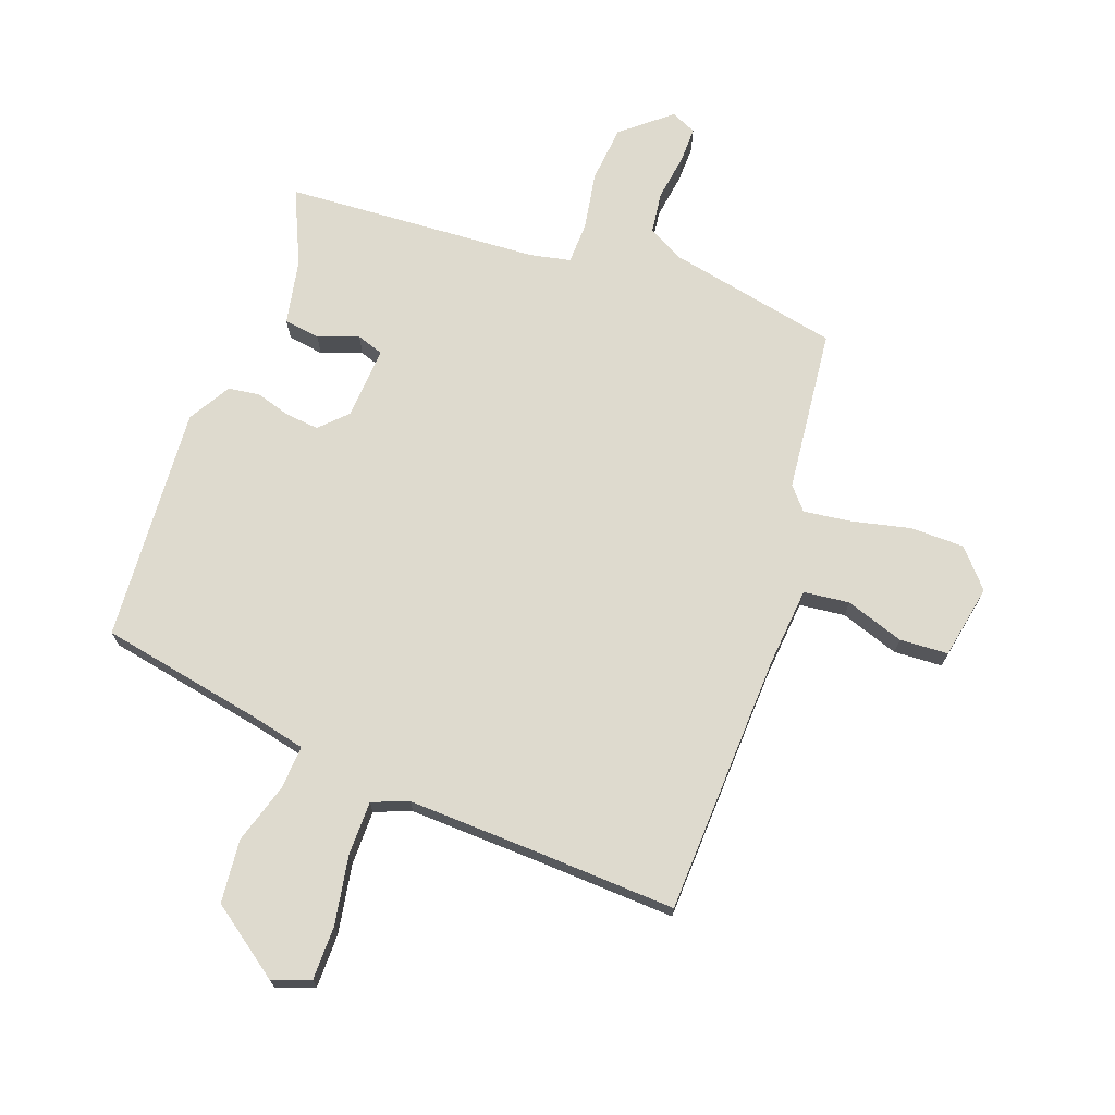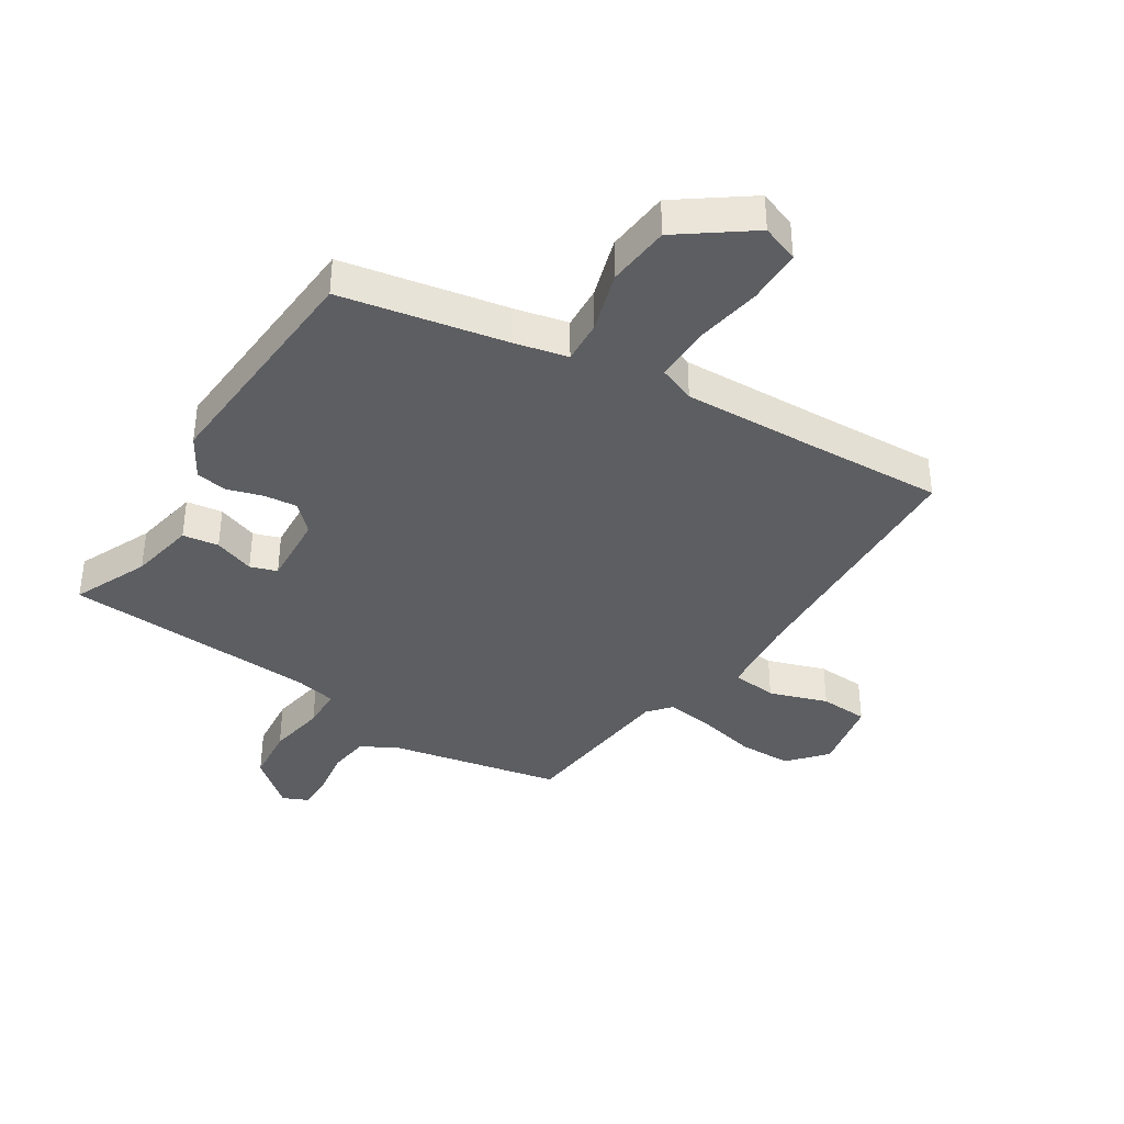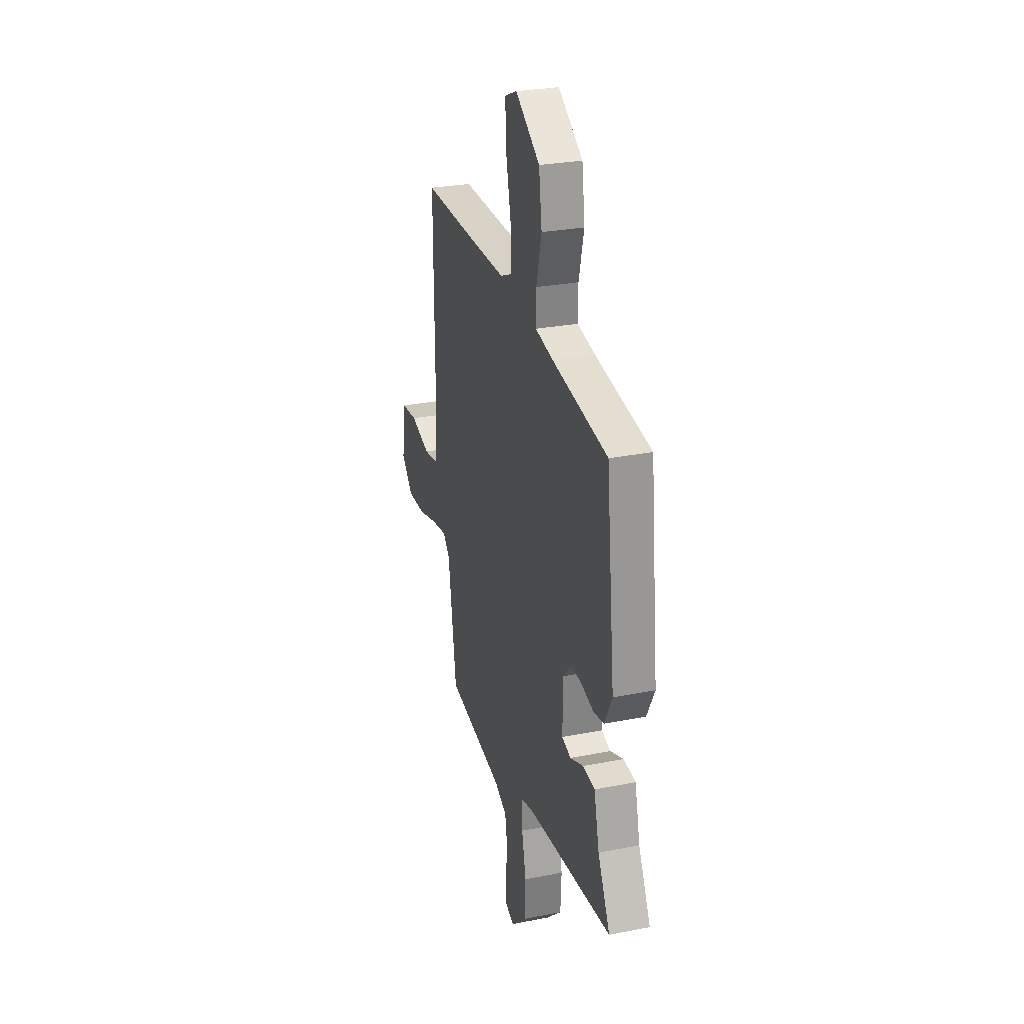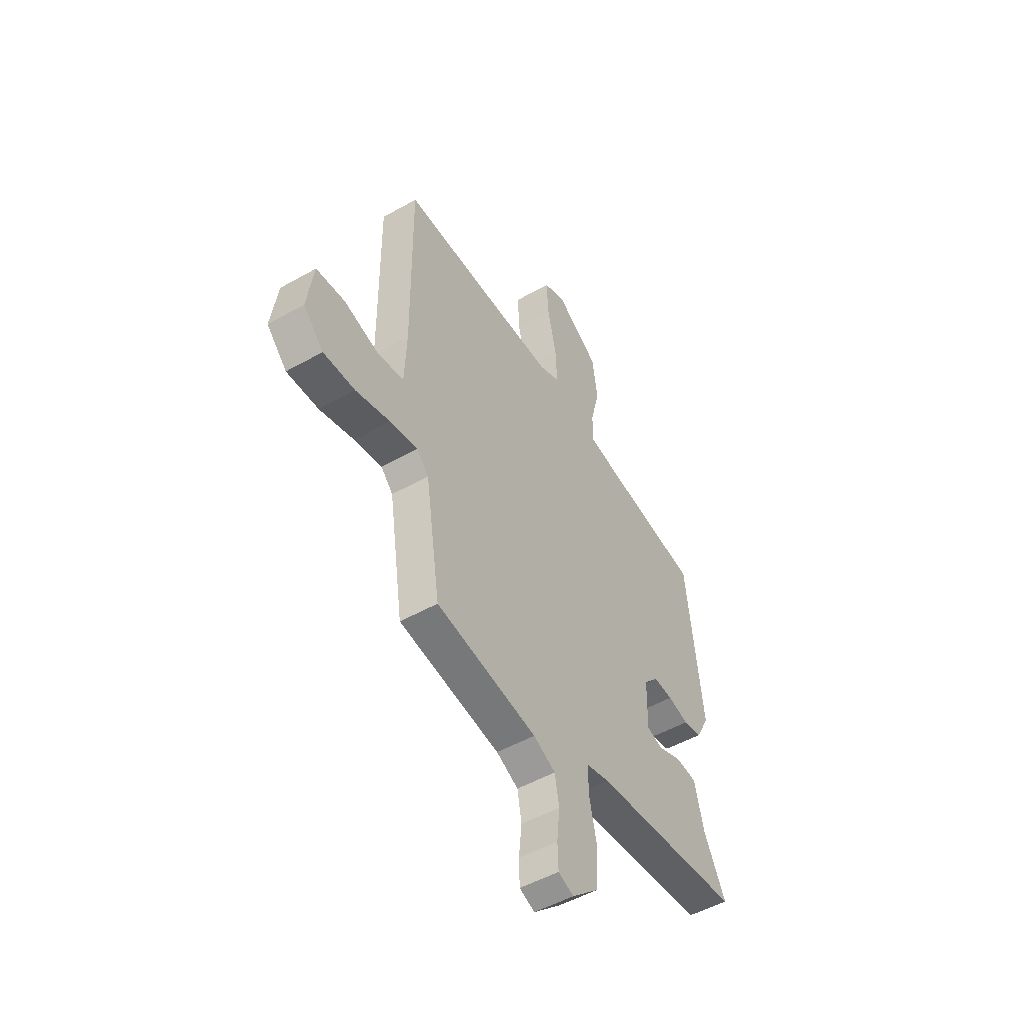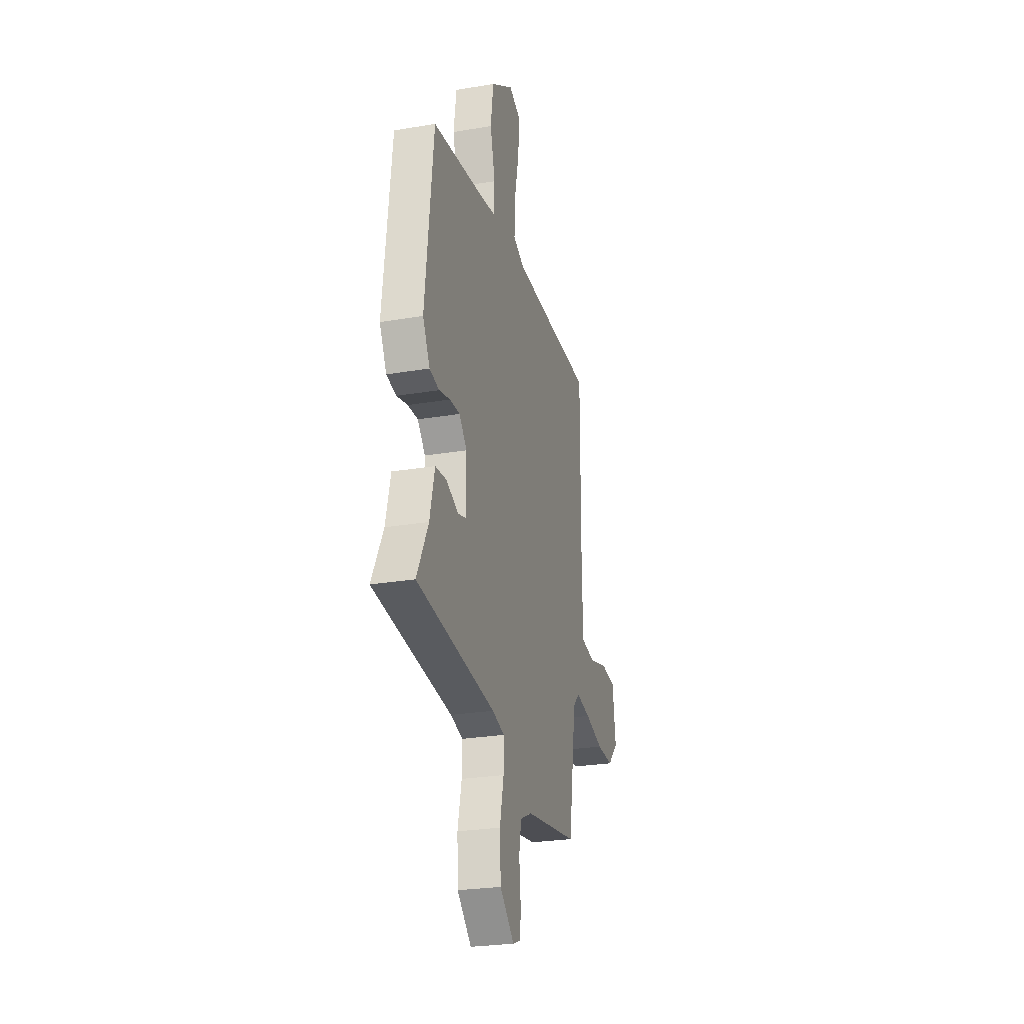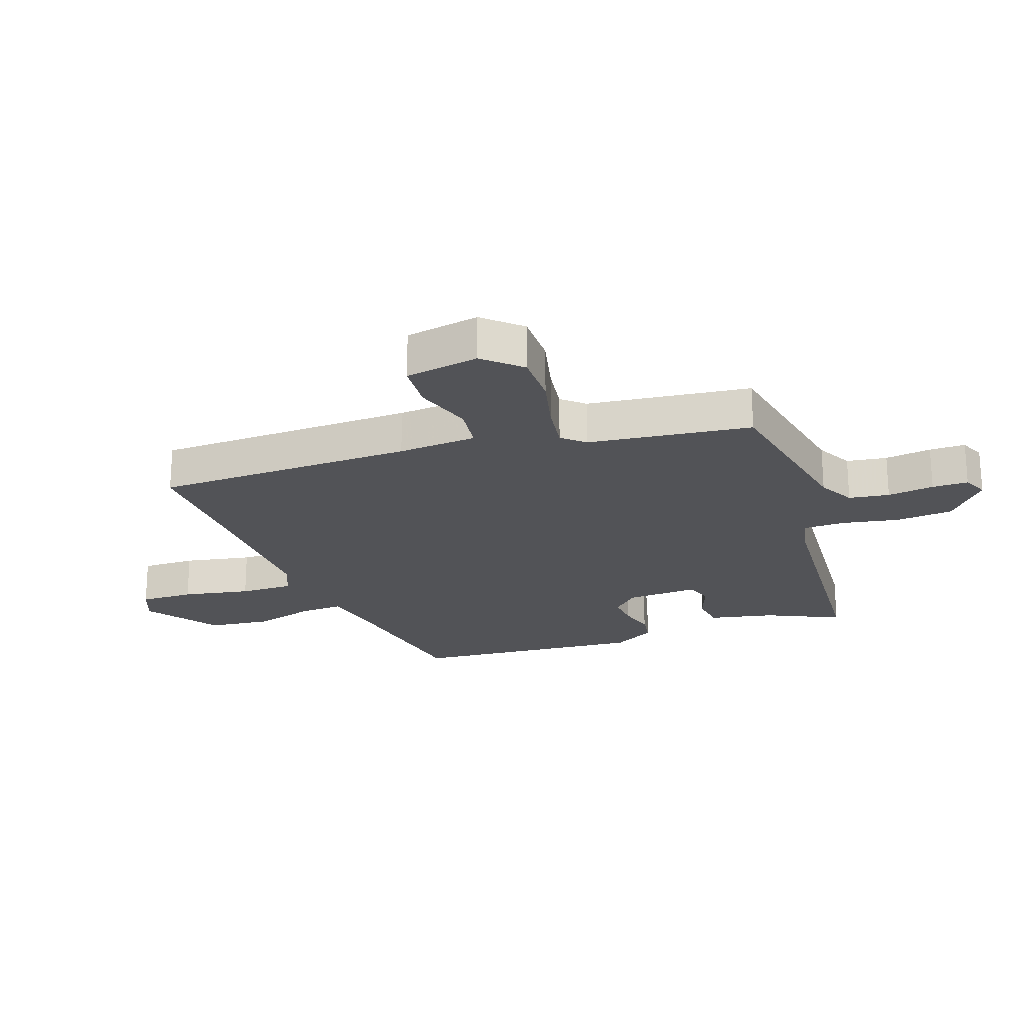
<metadata>
{"format":"obj","ext":"obj","renderer":"f3d","projection":"perspective","resolution":1024,"background":"white","views":[{"elev":71.3,"azim":22.6,"up":"+Y"},{"elev":-38.5,"azim":-29.7,"up":"+Y"},{"elev":28.0,"azim":-106.6,"up":"+Z"},{"elev":-50.4,"azim":121.8,"up":"+Z"},{"elev":-26.2,"azim":-75.0,"up":"+Z"},{"elev":-22.3,"azim":111.3,"up":"+Y"}]}
</metadata>
<code>
v 0.415 0.07 -0.502
v 0.13 0.07 -0.547
v 0.068 0.07 -0.577
v 0.056 0.07 -0.644
v 0.064 0.07 -0.722
v 0.062 0.07 -0.782
v 0.019 0.07 -0.799
v -0.058 0.07 -0.729
v -0.063 0.07 -0.634
v -0.042 0.07 -0.539
v -0.041 0.07 -0.47
v -0.107 0.07 -0.453
v -0.529 0.07 -0.408
v -0.468 0.07 -0.287
v -0.442 0.07 -0.18
v -0.382 0.07 -0.174
v -0.316 0.07 -0.201
v -0.271 0.07 -0.188
v -0.273 0.07 -0.067
v -0.314 0.07 -0.022
v -0.369 0.07 -0.025
v -0.428 0.07 -0.04
v -0.48 0.07 -0.03
v -0.518 0.07 0.042
v -0.474 0.07 0.432
v -0.199 0.07 0.472
v -0.11 0.07 0.488
v -0.111 0.07 0.56
v -0.137 0.07 0.662
v -0.122 0.07 0.766
v 0 0.07 0.846
v 0.061 0.07 0.82
v 0.057 0.07 0.73
v 0.032 0.07 0.618
v 0.028 0.07 0.528
v 0.087 0.07 0.502
v 0.311 0.07 0.5
v 0.537 0.07 0.5
v 0.534 0.07 0.067
v 0.54 0.07 -0.065
v 0.615 0.07 -0.077
v 0.713 0.07 -0.049
v 0.793 0.07 -0.057
v 0.811 0.07 -0.181
v 0.754 0.07 -0.24
v 0.665 0.07 -0.237
v 0.568 0.07 -0.21
v 0.49 0.07 -0.196
v 0.456 0.07 -0.232
v 0.415 0 -0.502
v 0.13 0 -0.547
v 0.068 0 -0.577
v 0.056 0 -0.644
v 0.064 0 -0.722
v 0.062 0 -0.782
v 0.019 0 -0.799
v -0.058 0 -0.729
v -0.063 0 -0.634
v -0.042 0 -0.539
v -0.041 0 -0.47
v -0.107 0 -0.453
v -0.529 0 -0.408
v -0.468 0 -0.287
v -0.442 0 -0.18
v -0.382 0 -0.174
v -0.316 0 -0.201
v -0.271 0 -0.188
v -0.273 0 -0.067
v -0.314 0 -0.022
v -0.369 0 -0.025
v -0.428 0 -0.04
v -0.48 0 -0.03
v -0.518 0 0.042
v -0.474 0 0.432
v -0.199 0 0.472
v -0.11 0 0.488
v -0.111 0 0.56
v -0.137 0 0.662
v -0.122 0 0.766
v 0 0 0.846
v 0.061 0 0.82
v 0.057 0 0.73
v 0.032 0 0.618
v 0.028 0 0.528
v 0.087 0 0.502
v 0.311 0 0.5
v 0.537 0 0.5
v 0.534 0 0.067
v 0.54 0 -0.065
v 0.615 0 -0.077
v 0.713 0 -0.049
v 0.793 0 -0.057
v 0.811 0 -0.181
v 0.754 0 -0.24
v 0.665 0 -0.237
v 0.568 0 -0.21
v 0.49 0 -0.196
v 0.456 0 -0.232
f 44 45 46 47
f 44 47 48
f 41 42 43 44
f 40 41 44 48
f 39 40 48 49
f 37 38 39 49
f 31 32 33 34
f 31 34 35
f 28 29 30 31
f 27 28 31 35
f 23 24 25 26
f 21 22 23 26
f 20 21 26 27
f 19 20 27 35
f 14 15 16 17
f 12 13 14 17
f 11 12 17 18
f 7 8 9 10
f 7 10 11
f 4 5 6 7
f 3 4 7 11
f 2 3 11 18
f 36 37 49 1
f 18 19 35 36
f 1 2 18 36
f 96 95 94 93
f 97 96 93
f 93 92 91 90
f 97 93 90 89
f 98 97 89 88
f 98 88 87 86
f 83 82 81 80
f 84 83 80
f 80 79 78 77
f 84 80 77 76
f 75 74 73 72
f 75 72 71 70
f 76 75 70 69
f 84 76 69 68
f 66 65 64 63
f 66 63 62 61
f 67 66 61 60
f 59 58 57 56
f 60 59 56
f 56 55 54 53
f 60 56 53 52
f 67 60 52 51
f 50 98 86 85
f 85 84 68 67
f 85 67 51 50
f 1 50 51 2
f 2 51 52 3
f 3 52 53 4
f 4 53 54 5
f 5 54 55 6
f 6 55 56 7
f 7 56 57 8
f 8 57 58 9
f 9 58 59 10
f 10 59 60 11
f 11 60 61 12
f 12 61 62 13
f 13 62 63 14
f 14 63 64 15
f 15 64 65 16
f 16 65 66 17
f 17 66 67 18
f 18 67 68 19
f 19 68 69 20
f 20 69 70 21
f 21 70 71 22
f 22 71 72 23
f 23 72 73 24
f 24 73 74 25
f 25 74 75 26
f 26 75 76 27
f 27 76 77 28
f 28 77 78 29
f 29 78 79 30
f 30 79 80 31
f 31 80 81 32
f 32 81 82 33
f 33 82 83 34
f 34 83 84 35
f 35 84 85 36
f 36 85 86 37
f 37 86 87 38
f 38 87 88 39
f 39 88 89 40
f 40 89 90 41
f 41 90 91 42
f 42 91 92 43
f 43 92 93 44
f 44 93 94 45
f 45 94 95 46
f 46 95 96 47
f 47 96 97 48
f 48 97 98 49
f 49 98 50 1

</code>
